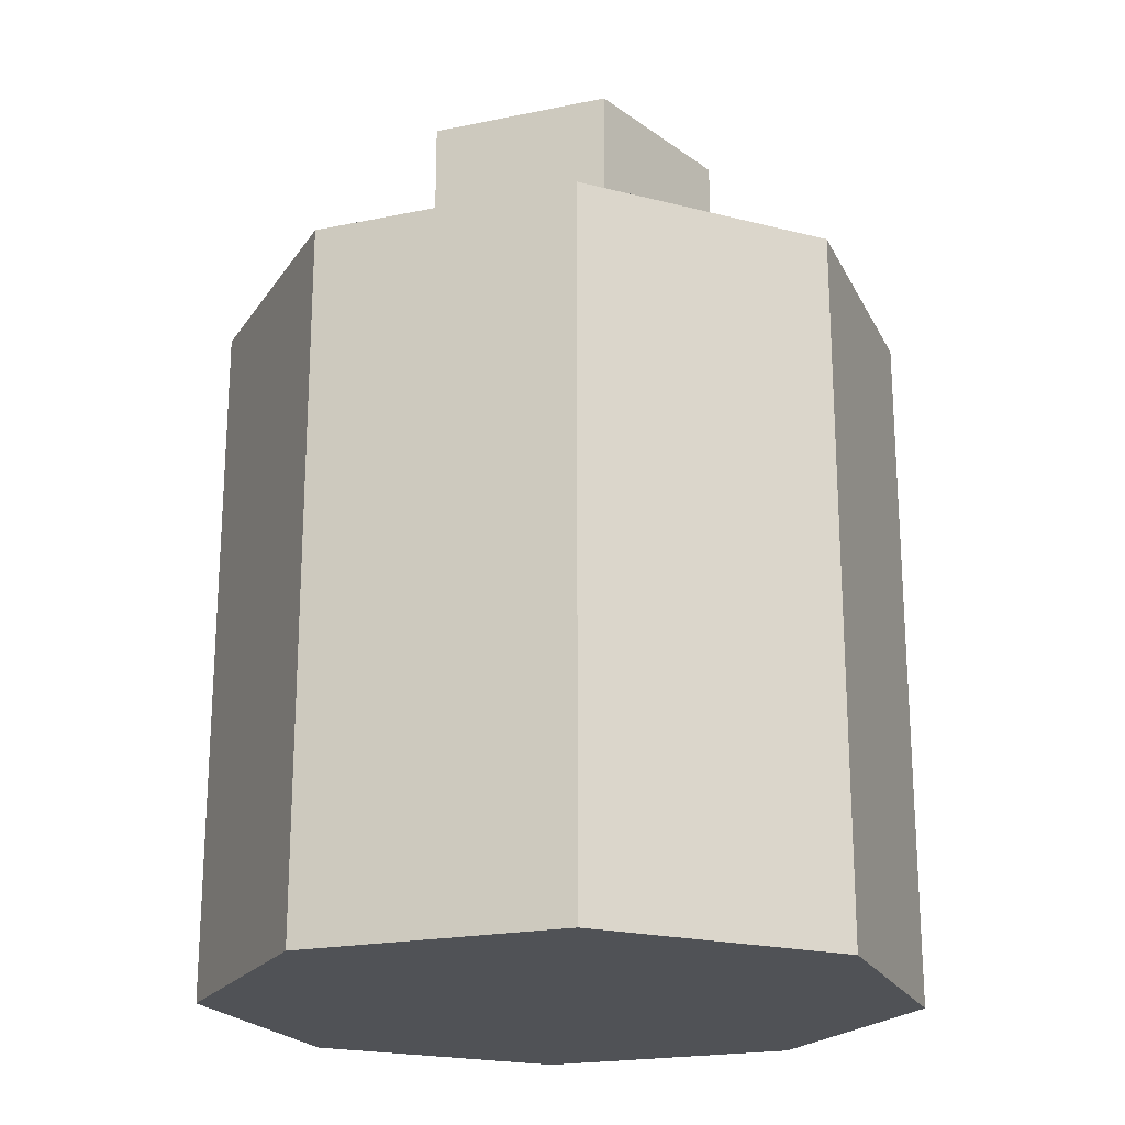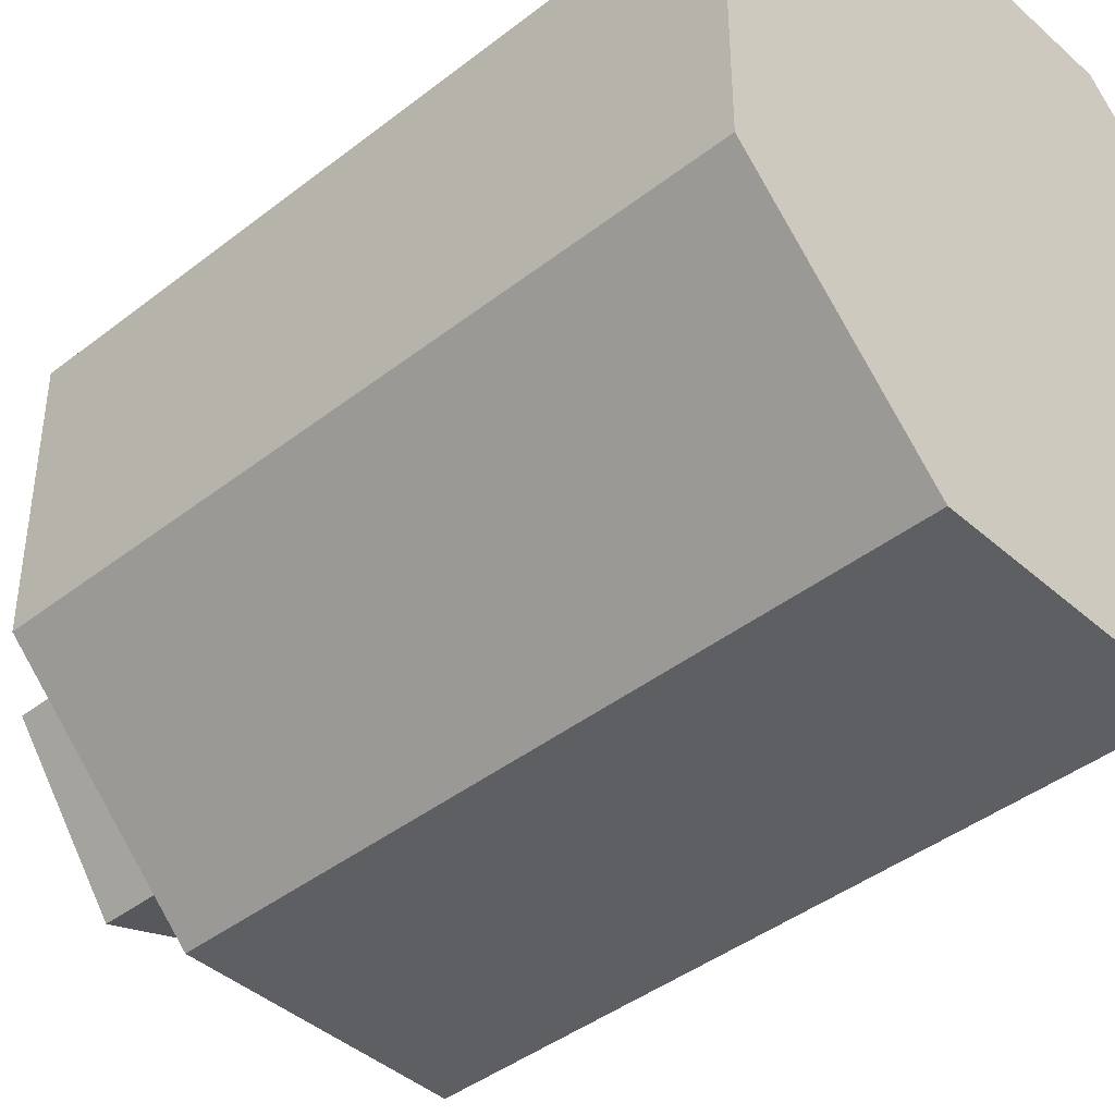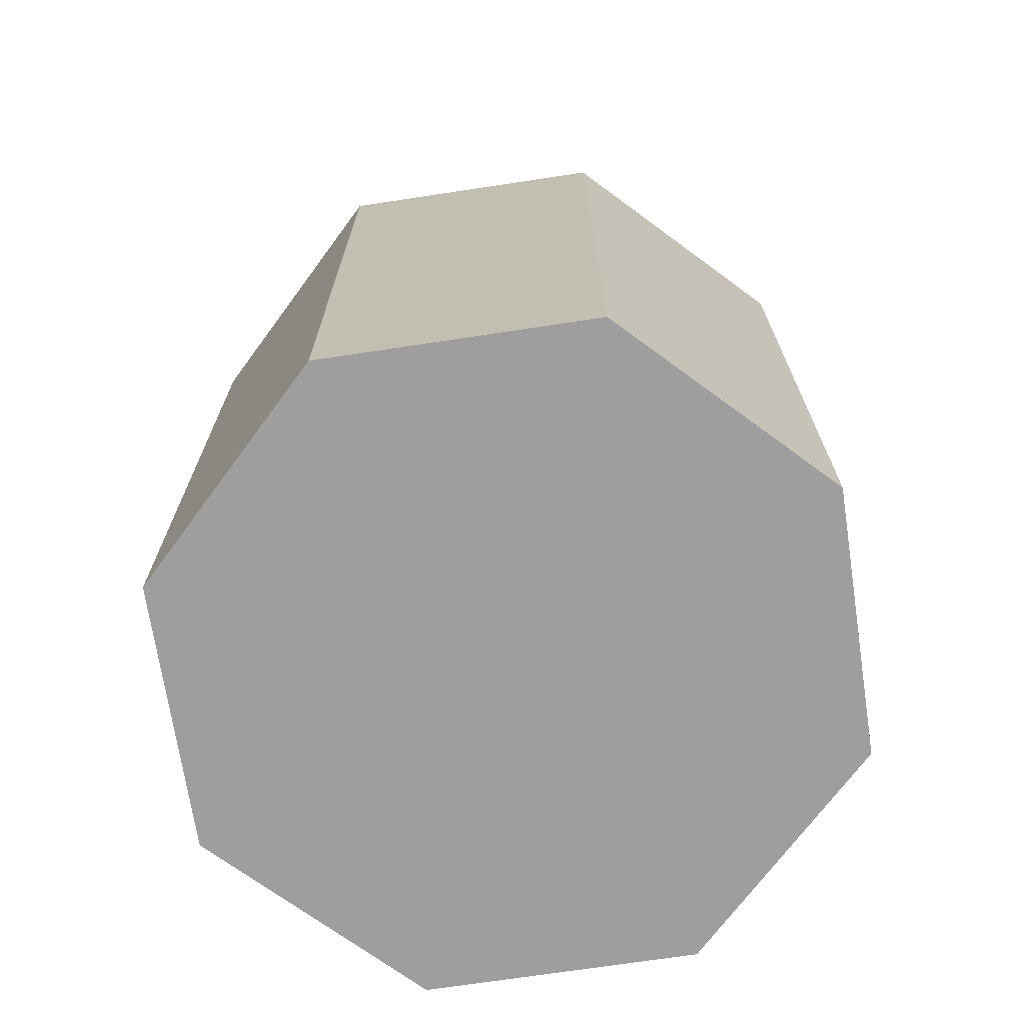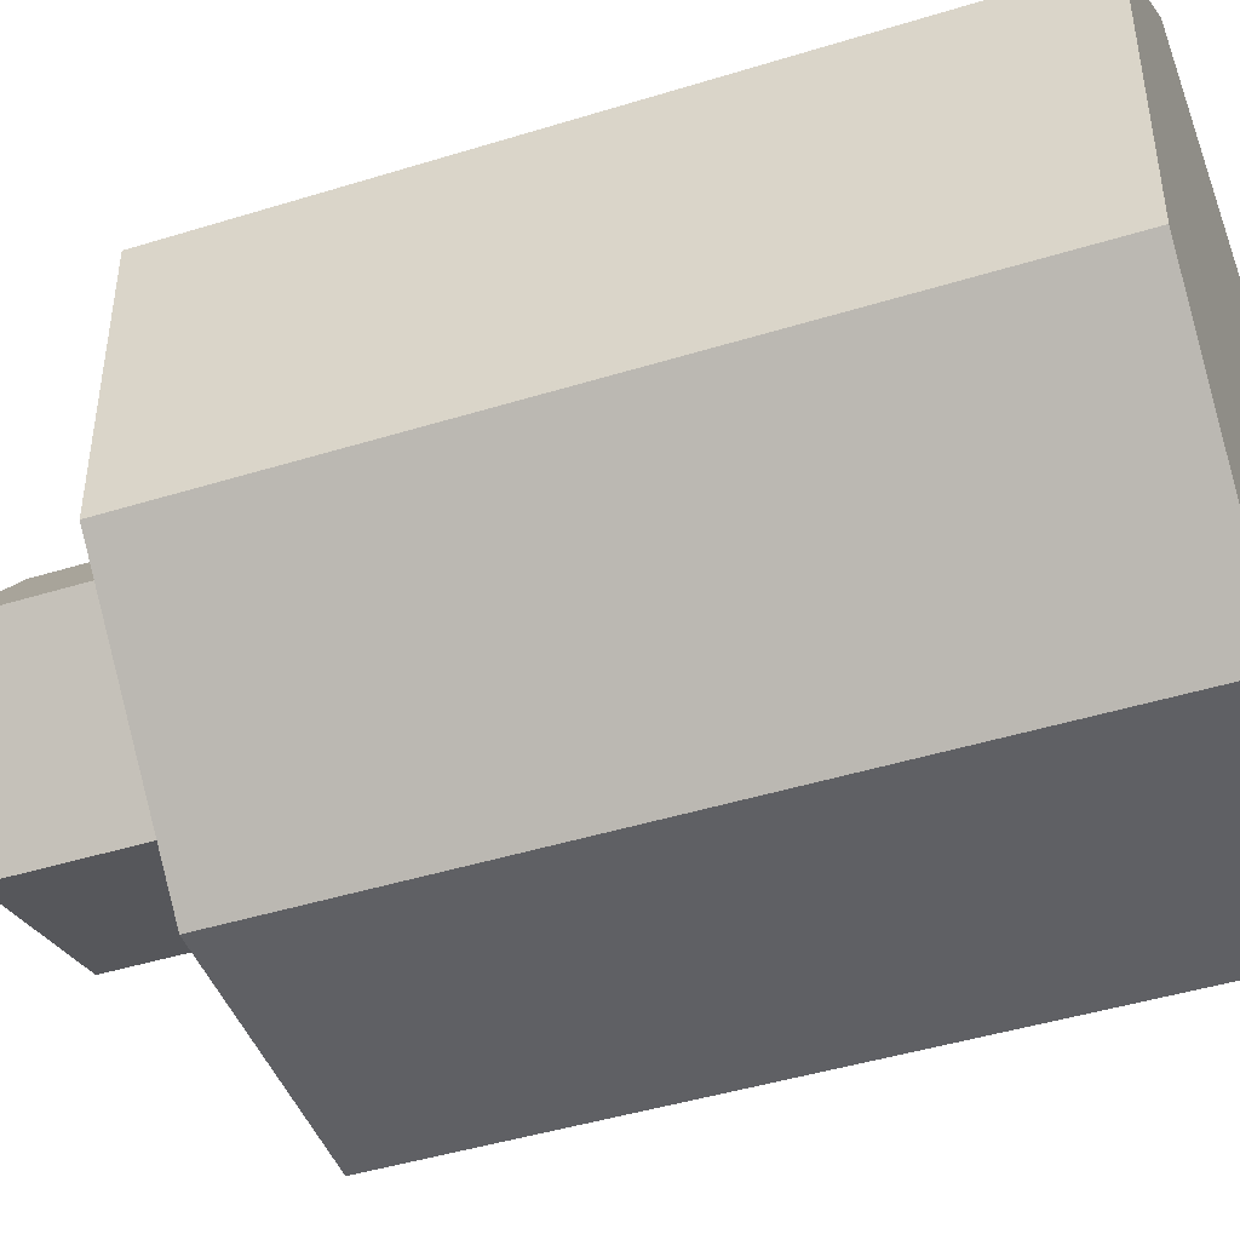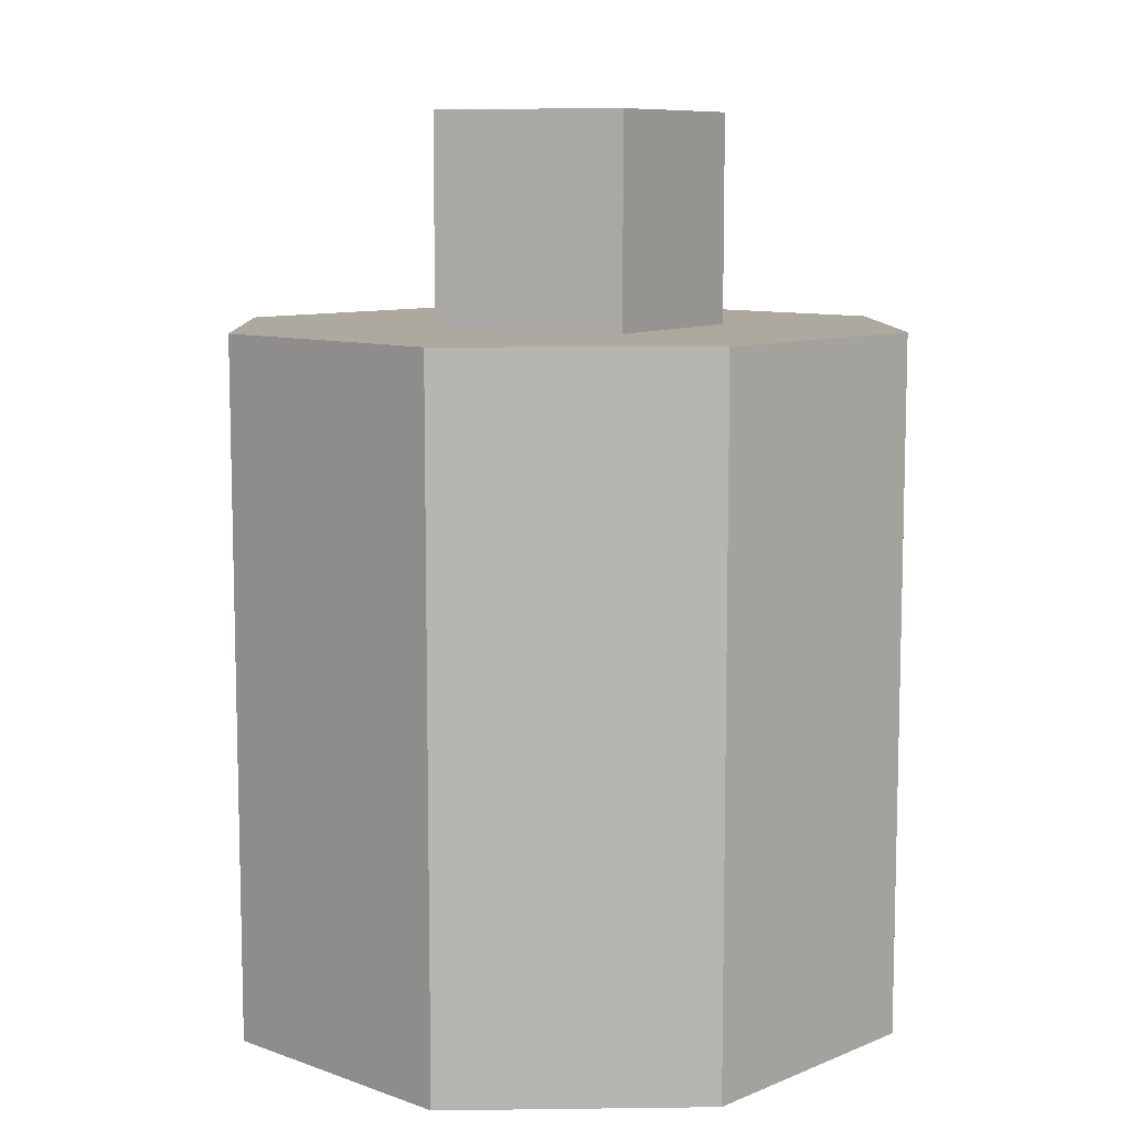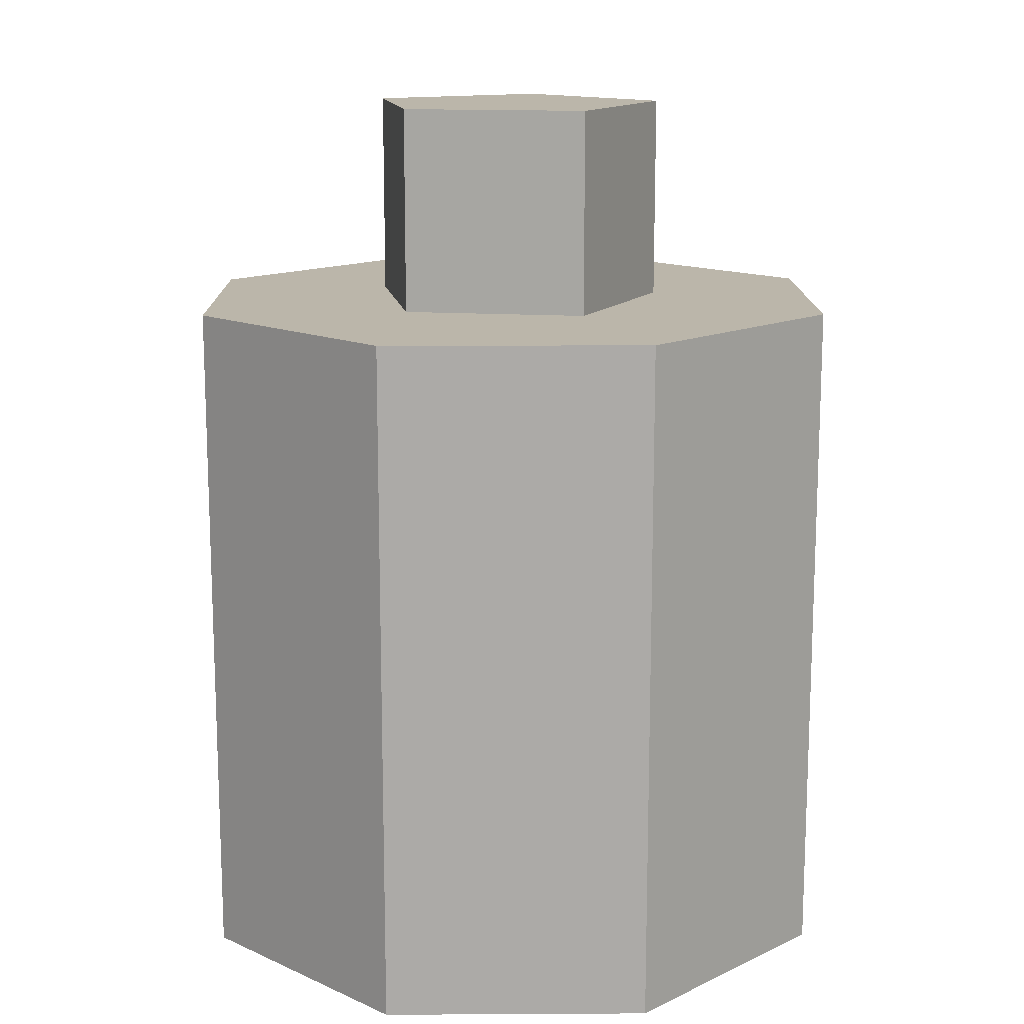
<metadata>
{"format":"obj","ext":"obj","renderer":"f3d","projection":"perspective","resolution":1024,"background":"white","views":[{"elev":-20.8,"azim":110.4,"up":"+Y"},{"elev":-41.8,"azim":-46.8,"up":"+Z"},{"elev":-70.9,"azim":143.6,"up":"+Y"},{"elev":-45.2,"azim":-70.3,"up":"+Z"},{"elev":9.1,"azim":178.1,"up":"+Y"},{"elev":14.0,"azim":-45.7,"up":"+Y"}]}
</metadata>
<code>
v -0.01454 -0.038 -0.03511
v -0.01454 0.038 -0.03511
v 0.01454 -0.038 -0.03511
v 0.01454 0.038 -0.03511
v 0.03511 -0.038 -0.01454
v 0.03511 0.038 -0.01454
v 0.03511 -0.038 0.01454
v 0.03511 0.038 0.01454
v 0.01454 -0.038 0.03511
v 0.01454 0.038 0.03511
v -0.01454 -0.038 0.03511
v -0.01454 0.038 0.03511
v -0.03511 -0.038 0.01454
v -0.03511 0.038 0.01454
v -0.03511 -0.038 -0.01454
v -0.03511 0.038 -0.01454
v -0.005358 0.038 -0.01649
v -0.005358 0.0608 -0.01649
v 0.01397 0.038 -0.01017
v 0.01397 0.0608 -0.01017
v 0.01399 0.038 0.01021
v 0.01399 0.0608 0.01021
v -0.00532 0.038 0.01648
v -0.00532 0.0608 0.01648
v -0.01728 0.038 -2e-05
v -0.01728 0.0608 -2e-05
f 1 2 4
f 1 4 3
f 3 4 6
f 3 6 5
f 5 6 8
f 5 8 7
f 7 8 10
f 7 10 9
f 9 10 12
f 9 12 11
f 11 12 14
f 11 14 13
f 4 2 16
f 4 16 14
f 4 14 12
f 4 12 10
f 4 10 8
f 4 8 6
f 13 14 16
f 13 16 15
f 15 16 2
f 15 2 1
f 1 3 5
f 1 5 7
f 1 7 9
f 1 9 11
f 1 11 13
f 1 13 15
f 17 19 21
f 17 21 23
f 17 23 25
f 17 18 20
f 17 20 19
f 19 20 22
f 19 22 21
f 21 22 24
f 21 24 23
f 20 18 26
f 20 26 24
f 20 24 22
f 23 24 26
f 23 26 25
f 25 26 18
f 25 18 17

</code>
